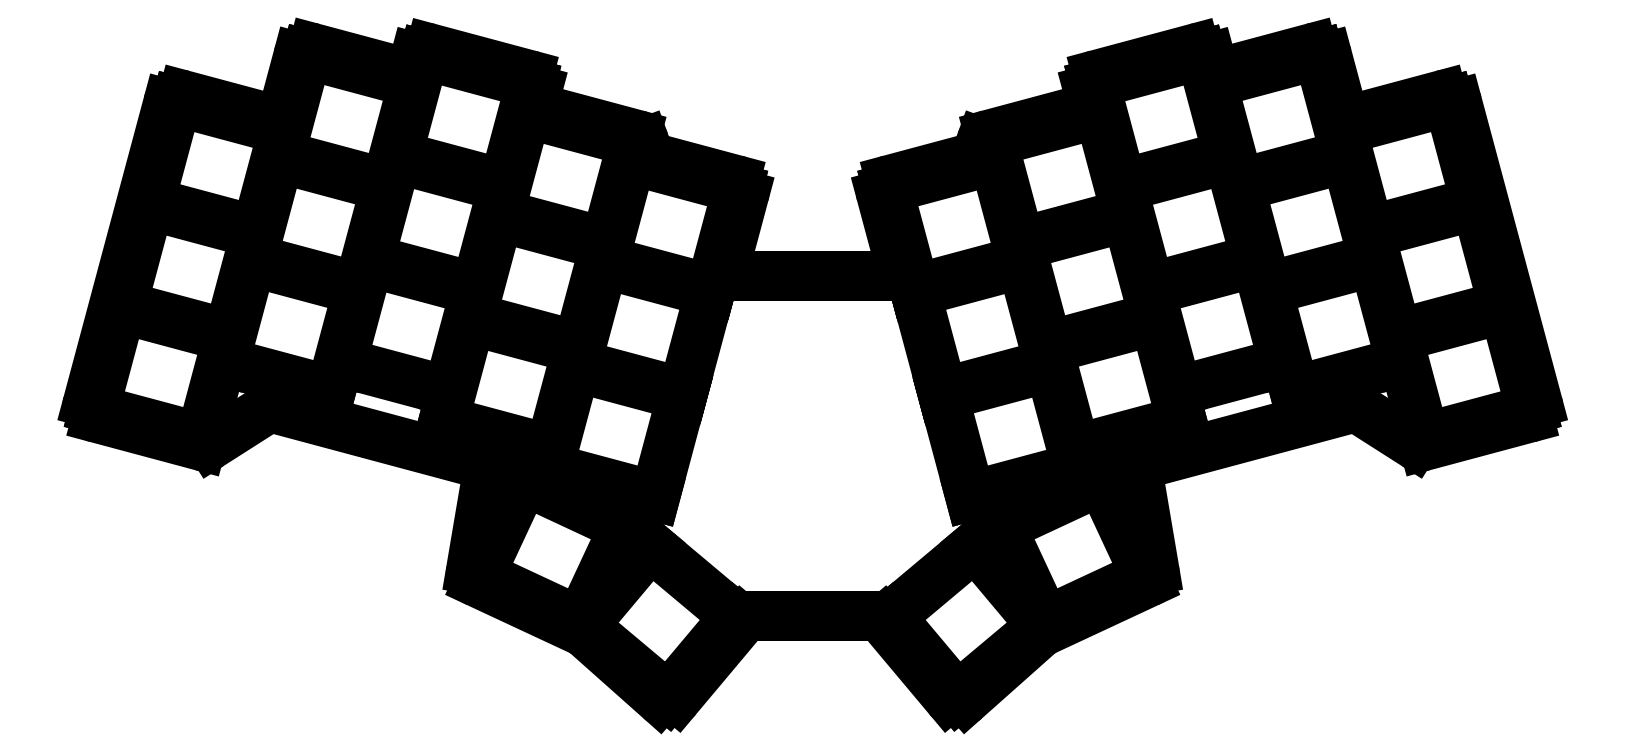
<metadata>
{"format":"dxf","ext":"dxf","renderer":"ezdxf+matplotlib","layout":"modelspace","background":"white","min_lineweight":24,"dpi":150}
</metadata>
<code>
0
SECTION
2
ENTITIES
0
LINE
8
0
10
59.11
20
-127.1
11
71.79
21
-79.8
0
LINE
8
0
10
74.24
20
-78.39
11
87.76
21
-82.01
0
LINE
8
0
10
90.21
20
-80.6
11
92.42
21
-72.35
0
LINE
8
0
10
94.87
20
-70.93
11
108.4
21
-74.56
0
LINE
8
0
10
110.8
20
-73.14
11
111
21
-72.42
0
LINE
8
0
10
113.5
20
-71
11
128.9
21
-75.14
0
LINE
8
0
10
130.4
20
-77.59
11
130.2
21
-78.32
0
LINE
8
0
10
131.6
20
-80.77
11
146
21
-84.64
0
LINE
8
0
10
147.4
20
-85.89
11
147.9
21
-87.2
0
LINE
8
0
10
149.2
20
-88.45
11
161.8
21
-91.8
0
LINE
8
0
10
163.2
20
-94.25
11
160.4
21
-104.5
0
LINE
8
0
10
162.4
20
-107
11
185.8
21
-107
0
LINE
8
0
10
187.7
20
-104.5
11
185
21
-94.25
0
LINE
8
0
10
186.4
20
-91.8
11
198.9
21
-88.45
0
LINE
8
0
10
200.3
20
-87.2
11
200.7
21
-85.89
0
LINE
8
0
10
202.1
20
-84.64
11
216.6
21
-80.77
0
LINE
8
0
10
218
20
-78.32
11
217.8
21
-77.59
0
LINE
8
0
10
219.2
20
-75.14
11
234.6
21
-71
0
LINE
8
0
10
237.1
20
-72.42
11
237.3
21
-73.14
0
LINE
8
0
10
239.7
20
-74.56
11
253.3
21
-70.93
0
LINE
8
0
10
255.7
20
-72.35
11
257.9
21
-80.6
0
LINE
8
0
10
260.4
20
-82.01
11
273.9
21
-78.39
0
LINE
8
0
10
276.3
20
-79.8
11
289
21
-127.1
0
LINE
8
0
10
287.6
20
-129.6
11
271.1
21
-134
0
LINE
8
0
10
269.5
20
-133.8
11
261
21
-128.3
0
LINE
8
0
10
259.4
20
-128.1
11
227.2
21
-136.7
0
LINE
8
0
10
225.8
20
-139
11
228.2
21
-153.6
0
LINE
8
0
10
227.1
20
-155.7
11
210.6
21
-163.4
0
LINE
8
0
10
210.1
20
-163.7
11
198.4
21
-174.2
0
LINE
8
0
10
195.5
20
-174
11
185.2
21
-161.7
0
LINE
8
0
10
183.7
20
-161
11
164.4
21
-161
0
LINE
8
0
10
162.9
20
-161.7
11
152.6
21
-174
0
LINE
8
0
10
149.7
20
-174.2
11
138
21
-163.7
0
LINE
8
0
10
137.5
20
-163.4
11
121
21
-155.7
0
LINE
8
0
10
119.9
20
-153.6
11
122.4
21
-139
0
LINE
8
0
10
120.9
20
-136.7
11
88.75
21
-128.1
0
LINE
8
0
10
87.16
20
-128.3
11
78.65
21
-133.8
0
LINE
8
0
10
77.06
20
-134
11
60.52
21
-129.6
0
ARC
8
0
10
73.72
20
-80.32
40
2
50
75
51
165
0
ARC
8
0
10
88.28
20
-80.08
40
2
50
255
51
345
0
ARC
8
0
10
94.36
20
-72.86
40
2
50
75
51
165
0
ARC
8
0
10
108.9
20
-72.62
40
2
50
255
51
345
0
ARC
8
0
10
113
20
-72.93
40
2
50
75
51
165
0
ARC
8
0
10
128.4
20
-77.08
40
2
50
345
51
75
0
ARC
8
0
10
132.1
20
-78.84
40
2
50
165
51
255
0
ARC
8
0
10
145.5
20
-86.57
40
2
50
20.06
51
75
0
ARC
8
0
10
149.8
20
-86.52
40
2
50
200.1
51
255
0
ARC
8
0
10
161.2
20
-93.73
40
2
50
345
51
75
0
ARC
8
0
10
162.4
20
-105
40
2
50
165
51
270
0
ARC
8
0
10
185.8
20
-105
40
2
50
270
51
15
0
ARC
8
0
10
186.9
20
-93.73
40
2
50
105
51
195
0
ARC
8
0
10
198.4
20
-86.52
40
2
50
285
51
339.9
0
ARC
8
0
10
202.6
20
-86.57
40
2
50
105
51
159.9
0
ARC
8
0
10
216
20
-78.84
40
2
50
285
51
15
0
ARC
8
0
10
219.7
20
-77.08
40
2
50
105
51
195
0
ARC
8
0
10
235.2
20
-72.93
40
2
50
15
51
105
0
ARC
8
0
10
239.2
20
-72.62
40
2
50
195
51
285
0
ARC
8
0
10
253.8
20
-72.86
40
2
50
15
51
105
0
ARC
8
0
10
259.8
20
-80.08
40
2
50
195
51
285
0
ARC
8
0
10
274.4
20
-80.32
40
2
50
15
51
105
0
ARC
8
0
10
287.1
20
-127.6
40
2
50
285
51
15
0
ARC
8
0
10
270.6
20
-132.1
40
2
50
237.5
51
285
0
ARC
8
0
10
259.9
20
-130
40
2
50
57.47
51
105
0
ARC
8
0
10
227.7
20
-138.6
40
2
50
105
51
189.6
0
ARC
8
0
10
226.3
20
-153.9
40
2
50
295
51
9.618
0
ARC
8
0
10
211.5
20
-165.2
40
2
50
115
51
131.6
0
ARC
8
0
10
197.1
20
-172.7
40
2
50
220
51
311.6
0
ARC
8
0
10
183.7
20
-163
40
2
50
40
51
90
0
ARC
8
0
10
164.4
20
-163
40
2
50
90
51
140
0
ARC
8
0
10
151.1
20
-172.7
40
2
50
228.4
51
320
0
ARC
8
0
10
136.7
20
-165.2
40
2
50
48.36
51
65
0
ARC
8
0
10
121.9
20
-153.9
40
2
50
170.4
51
245
0
ARC
8
0
10
120.4
20
-138.6
40
2
50
350.4
51
75
0
ARC
8
0
10
88.23
20
-130
40
2
50
75
51
122.5
0
ARC
8
0
10
77.58
20
-132.1
40
2
50
255
51
302.5
0
ARC
8
0
10
61.04
20
-127.6
40
2
50
165
51
255
0
LINE
8
0
10
60.12
20
-128.2
11
77.03
21
-132.7
0
LINE
8
0
10
77.03
20
-132.7
11
81.3
21
-116.8
0
LINE
8
0
10
81.3
20
-116.8
11
64.39
21
-112.2
0
LINE
8
0
10
64.39
20
-112.2
11
60.12
21
-128.2
0
LINE
8
0
10
64.52
20
-111.8
11
81.43
21
-116.3
0
LINE
8
0
10
81.43
20
-116.3
11
85.7
21
-100.3
0
LINE
8
0
10
85.7
20
-100.3
11
68.79
21
-95.82
0
LINE
8
0
10
68.79
20
-95.82
11
64.52
21
-111.8
0
LINE
8
0
10
68.92
20
-95.34
11
85.83
21
-99.87
0
LINE
8
0
10
85.83
20
-99.87
11
90.1
21
-83.93
0
LINE
8
0
10
90.1
20
-83.93
11
73.19
21
-79.4
0
LINE
8
0
10
73.19
20
-79.4
11
68.92
21
-95.34
0
LINE
8
0
10
80.76
20
-120.7
11
97.66
21
-125.3
0
LINE
8
0
10
97.66
20
-125.3
11
101.9
21
-109.3
0
LINE
8
0
10
101.9
20
-109.3
11
85.03
21
-104.8
0
LINE
8
0
10
85.03
20
-104.8
11
80.76
21
-120.7
0
LINE
8
0
10
85.16
20
-104.3
11
102.1
21
-108.8
0
LINE
8
0
10
102.1
20
-108.8
11
106.3
21
-92.9
0
LINE
8
0
10
106.3
20
-92.9
11
89.43
21
-88.37
0
LINE
8
0
10
89.43
20
-88.37
11
85.16
21
-104.3
0
LINE
8
0
10
89.56
20
-87.88
11
106.5
21
-92.41
0
LINE
8
0
10
106.5
20
-92.41
11
110.7
21
-76.47
0
LINE
8
0
10
110.7
20
-76.47
11
93.83
21
-71.95
0
LINE
8
0
10
93.83
20
-71.95
11
89.56
21
-87.88
0
LINE
8
0
10
99.37
20
-120.8
11
116.3
21
-125.3
0
LINE
8
0
10
116.3
20
-125.3
11
120.5
21
-109.4
0
LINE
8
0
10
120.5
20
-109.4
11
103.6
21
-104.9
0
LINE
8
0
10
103.6
20
-104.9
11
99.37
21
-120.8
0
LINE
8
0
10
103.8
20
-104.4
11
120.7
21
-108.9
0
LINE
8
0
10
120.7
20
-108.9
11
124.9
21
-92.97
0
LINE
8
0
10
124.9
20
-92.97
11
108
21
-88.44
0
LINE
8
0
10
108
20
-88.44
11
103.8
21
-104.4
0
LINE
8
0
10
108.2
20
-87.95
11
125.1
21
-92.48
0
LINE
8
0
10
125.1
20
-92.48
11
129.3
21
-76.55
0
LINE
8
0
10
129.3
20
-76.55
11
112.4
21
-72.02
0
LINE
8
0
10
112.4
20
-72.02
11
108.2
21
-87.95
0
LINE
8
0
10
115.5
20
-130
11
132.4
21
-134.6
0
LINE
8
0
10
132.4
20
-134.6
11
136.7
21
-118.6
0
LINE
8
0
10
136.7
20
-118.6
11
119.8
21
-114.1
0
LINE
8
0
10
119.8
20
-114.1
11
115.5
21
-130
0
LINE
8
0
10
119.9
20
-113.6
11
136.8
21
-118.2
0
LINE
8
0
10
136.8
20
-118.2
11
141.1
21
-102.2
0
LINE
8
0
10
141.1
20
-102.2
11
124.2
21
-97.68
0
LINE
8
0
10
124.2
20
-97.68
11
119.9
21
-113.6
0
LINE
8
0
10
124.3
20
-97.2
11
141.2
21
-101.7
0
LINE
8
0
10
141.2
20
-101.7
11
145.5
21
-85.79
0
LINE
8
0
10
145.5
20
-85.79
11
128.6
21
-81.26
0
LINE
8
0
10
128.6
20
-81.26
11
124.3
21
-97.2
0
LINE
8
0
10
132.2
20
-137.5
11
149.1
21
-142
0
LINE
8
0
10
149.1
20
-142
11
153.4
21
-126
0
LINE
8
0
10
153.4
20
-126
11
136.4
21
-121.5
0
LINE
8
0
10
136.4
20
-121.5
11
132.2
21
-137.5
0
LINE
8
0
10
136.6
20
-121
11
153.5
21
-125.6
0
LINE
8
0
10
153.5
20
-125.6
11
157.8
21
-109.6
0
LINE
8
0
10
157.8
20
-109.6
11
140.8
21
-105.1
0
LINE
8
0
10
140.8
20
-105.1
11
136.6
21
-121
0
LINE
8
0
10
141
20
-104.6
11
157.9
21
-109.1
0
LINE
8
0
10
157.9
20
-109.1
11
162.2
21
-93.2
0
LINE
8
0
10
162.2
20
-93.2
11
145.2
21
-88.67
0
LINE
8
0
10
145.2
20
-88.67
11
141
21
-104.6
0
LINE
8
0
10
121.3
20
-154.5
11
137.2
21
-161.9
0
LINE
8
0
10
137.2
20
-161.9
11
144.1
21
-146.9
0
LINE
8
0
10
144.1
20
-146.9
11
128.3
21
-139.5
0
LINE
8
0
10
128.3
20
-139.5
11
121.3
21
-154.5
0
LINE
8
0
10
137.7
20
-162.5
11
151.1
21
-173.8
0
LINE
8
0
10
151.1
20
-173.8
11
161.7
21
-161.1
0
LINE
8
0
10
161.7
20
-161.1
11
148.3
21
-149.9
0
LINE
8
0
10
148.3
20
-149.9
11
137.7
21
-162.5
0
LINE
8
0
10
271.1
20
-132.7
11
288
21
-128.2
0
LINE
8
0
10
288
20
-128.2
11
283.7
21
-112.2
0
LINE
8
0
10
283.7
20
-112.2
11
266.8
21
-116.8
0
LINE
8
0
10
266.8
20
-116.8
11
271.1
21
-132.7
0
LINE
8
0
10
266.7
20
-116.3
11
283.6
21
-111.8
0
LINE
8
0
10
283.6
20
-111.8
11
279.3
21
-95.82
0
LINE
8
0
10
279.3
20
-95.82
11
262.4
21
-100.3
0
LINE
8
0
10
262.4
20
-100.3
11
266.7
21
-116.3
0
LINE
8
0
10
262.3
20
-99.87
11
279.2
21
-95.34
0
LINE
8
0
10
279.2
20
-95.34
11
274.9
21
-79.4
0
LINE
8
0
10
274.9
20
-79.4
11
258
21
-83.93
0
LINE
8
0
10
258
20
-83.93
11
262.3
21
-99.87
0
LINE
8
0
10
250.5
20
-125.3
11
267.4
21
-120.7
0
LINE
8
0
10
267.4
20
-120.7
11
263.1
21
-104.8
0
LINE
8
0
10
263.1
20
-104.8
11
246.2
21
-109.3
0
LINE
8
0
10
246.2
20
-109.3
11
250.5
21
-125.3
0
LINE
8
0
10
246.1
20
-108.8
11
263
21
-104.3
0
LINE
8
0
10
263
20
-104.3
11
258.7
21
-88.37
0
LINE
8
0
10
258.7
20
-88.37
11
241.8
21
-92.9
0
LINE
8
0
10
241.8
20
-92.9
11
246.1
21
-108.8
0
LINE
8
0
10
241.7
20
-92.41
11
258.6
21
-87.88
0
LINE
8
0
10
258.6
20
-87.88
11
254.3
21
-71.95
0
LINE
8
0
10
254.3
20
-71.95
11
237.4
21
-76.47
0
LINE
8
0
10
237.4
20
-76.47
11
241.7
21
-92.41
0
LINE
8
0
10
231.9
20
-125.3
11
248.8
21
-120.8
0
LINE
8
0
10
248.8
20
-120.8
11
244.5
21
-104.9
0
LINE
8
0
10
244.5
20
-104.9
11
227.6
21
-109.4
0
LINE
8
0
10
227.6
20
-109.4
11
231.9
21
-125.3
0
LINE
8
0
10
227.5
20
-108.9
11
244.4
21
-104.4
0
LINE
8
0
10
244.4
20
-104.4
11
240.1
21
-88.44
0
LINE
8
0
10
240.1
20
-88.44
11
223.2
21
-92.97
0
LINE
8
0
10
223.2
20
-92.97
11
227.5
21
-108.9
0
LINE
8
0
10
223.1
20
-92.48
11
240
21
-87.95
0
LINE
8
0
10
240
20
-87.95
11
235.7
21
-72.02
0
LINE
8
0
10
235.7
20
-72.02
11
218.8
21
-76.55
0
LINE
8
0
10
218.8
20
-76.55
11
223.1
21
-92.48
0
LINE
8
0
10
215.7
20
-134.6
11
232.6
21
-130
0
LINE
8
0
10
232.6
20
-130
11
228.3
21
-114.1
0
LINE
8
0
10
228.3
20
-114.1
11
211.4
21
-118.6
0
LINE
8
0
10
211.4
20
-118.6
11
215.7
21
-134.6
0
LINE
8
0
10
211.3
20
-118.2
11
228.2
21
-113.6
0
LINE
8
0
10
228.2
20
-113.6
11
223.9
21
-97.68
0
LINE
8
0
10
223.9
20
-97.68
11
207
21
-102.2
0
LINE
8
0
10
207
20
-102.2
11
211.3
21
-118.2
0
LINE
8
0
10
206.9
20
-101.7
11
223.8
21
-97.2
0
LINE
8
0
10
223.8
20
-97.2
11
219.5
21
-81.26
0
LINE
8
0
10
219.5
20
-81.26
11
202.6
21
-85.79
0
LINE
8
0
10
202.6
20
-85.79
11
206.9
21
-101.7
0
LINE
8
0
10
199
20
-142
11
216
21
-137.5
0
LINE
8
0
10
216
20
-137.5
11
211.7
21
-121.5
0
LINE
8
0
10
211.7
20
-121.5
11
194.8
21
-126
0
LINE
8
0
10
194.8
20
-126
11
199
21
-142
0
LINE
8
0
10
194.6
20
-125.6
11
211.6
21
-121
0
LINE
8
0
10
211.6
20
-121
11
207.3
21
-105.1
0
LINE
8
0
10
207.3
20
-105.1
11
190.4
21
-109.6
0
LINE
8
0
10
190.4
20
-109.6
11
194.6
21
-125.6
0
LINE
8
0
10
190.2
20
-109.1
11
207.2
21
-104.6
0
LINE
8
0
10
207.2
20
-104.6
11
202.9
21
-88.67
0
LINE
8
0
10
202.9
20
-88.67
11
186
21
-93.2
0
LINE
8
0
10
186
20
-93.2
11
190.2
21
-109.1
0
LINE
8
0
10
211
20
-161.9
11
226.8
21
-154.5
0
LINE
8
0
10
226.8
20
-154.5
11
219.9
21
-139.5
0
LINE
8
0
10
219.9
20
-139.5
11
204
21
-146.9
0
LINE
8
0
10
204
20
-146.9
11
211
21
-161.9
0
LINE
8
0
10
197
20
-173.8
11
210.4
21
-162.5
0
LINE
8
0
10
210.4
20
-162.5
11
199.8
21
-149.9
0
LINE
8
0
10
199.8
20
-149.9
11
186.4
21
-161.1
0
LINE
8
0
10
186.4
20
-161.1
11
197
21
-173.8
0
ENDSEC
0
EOF

</code>
